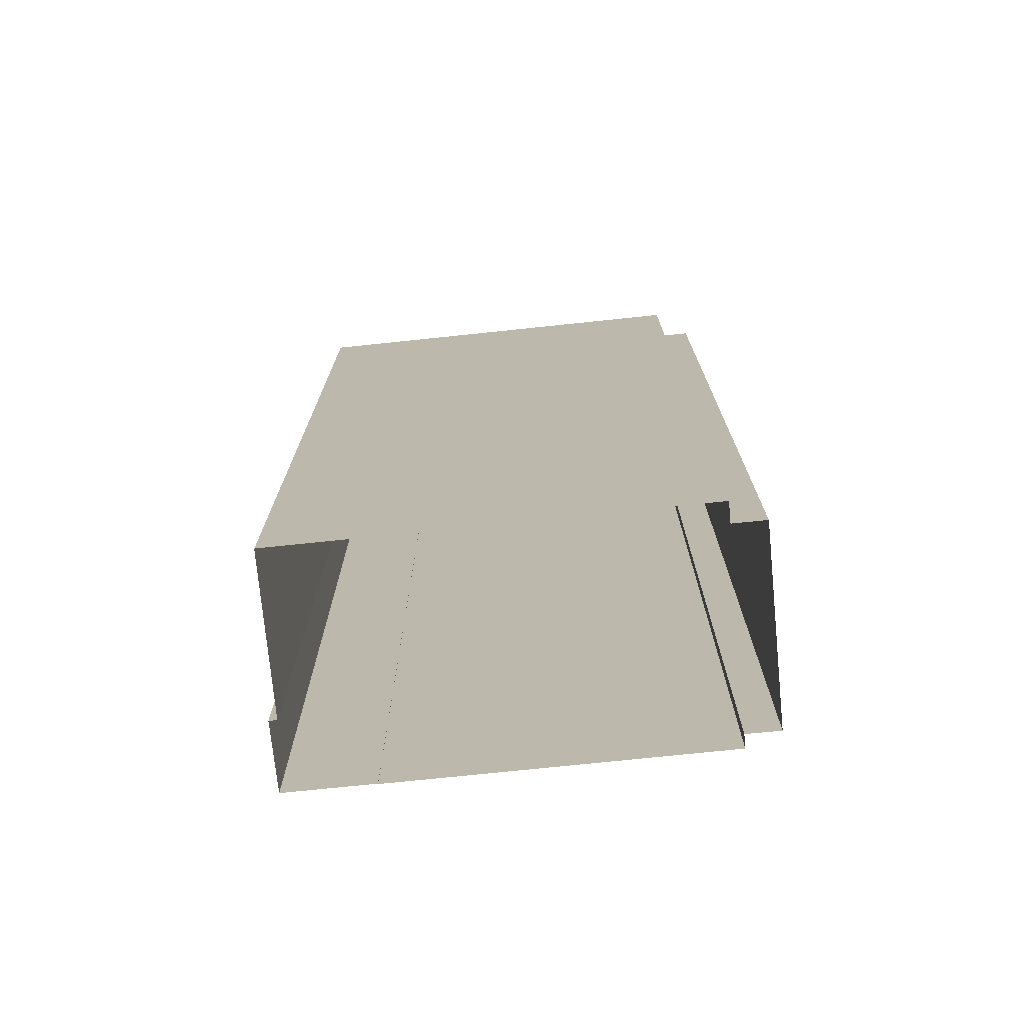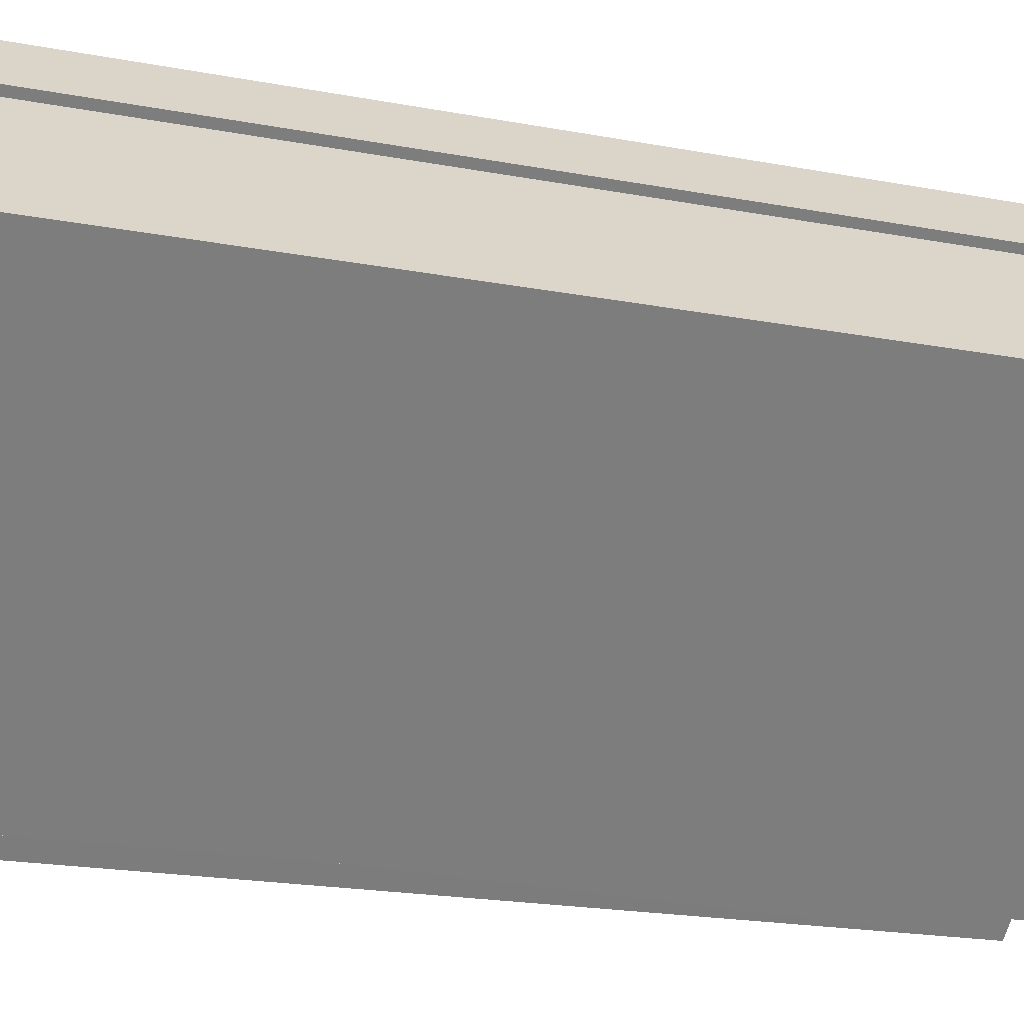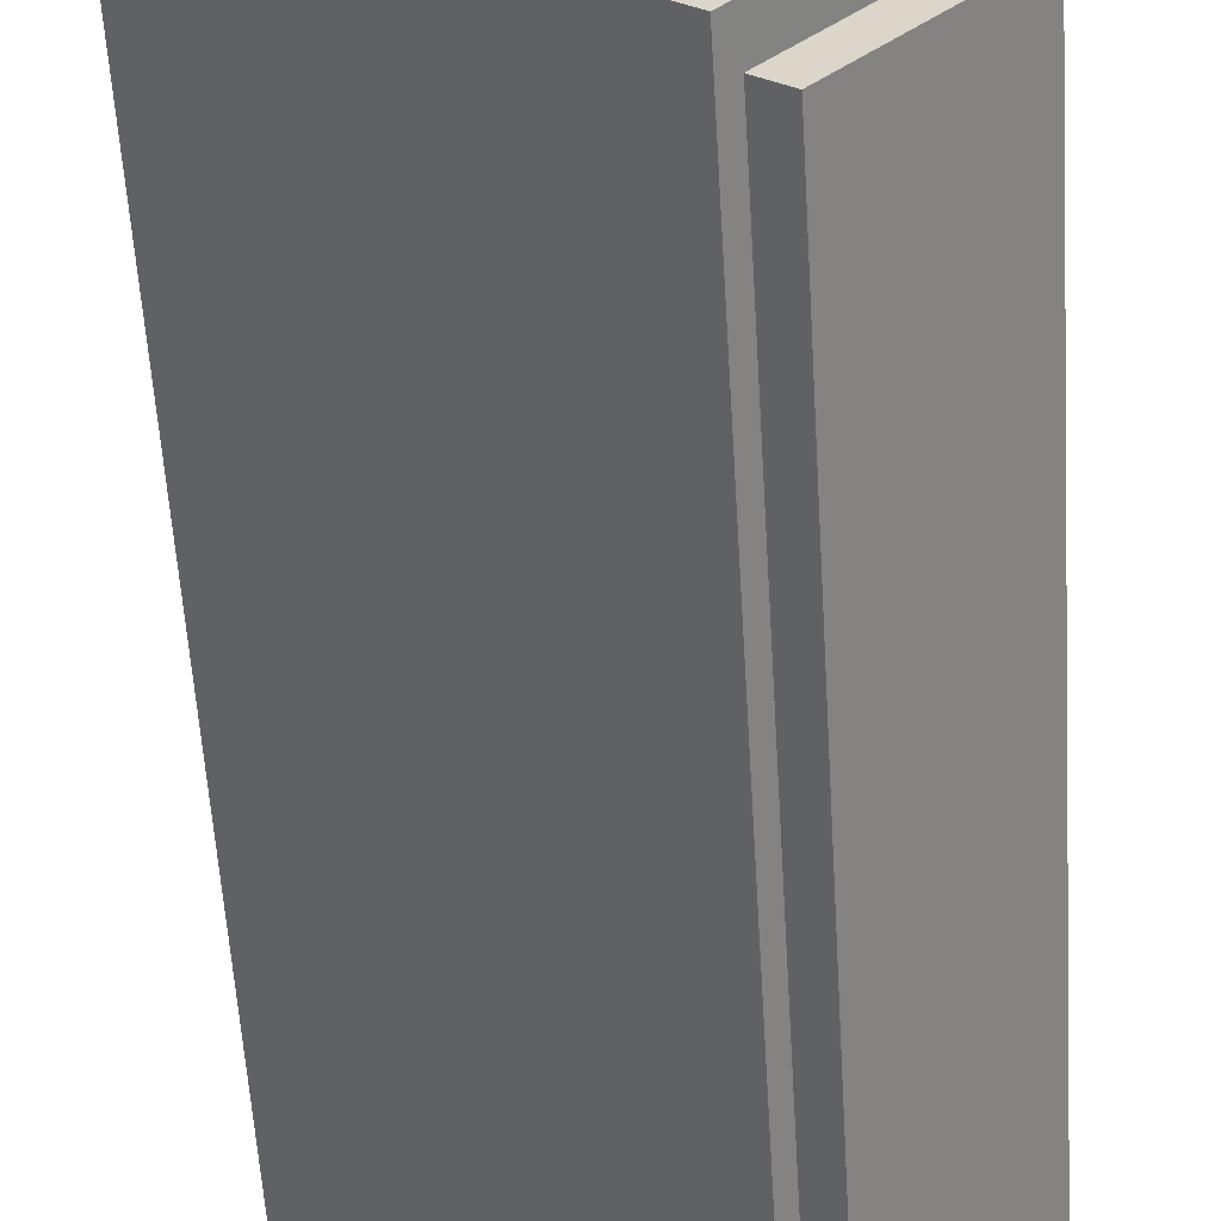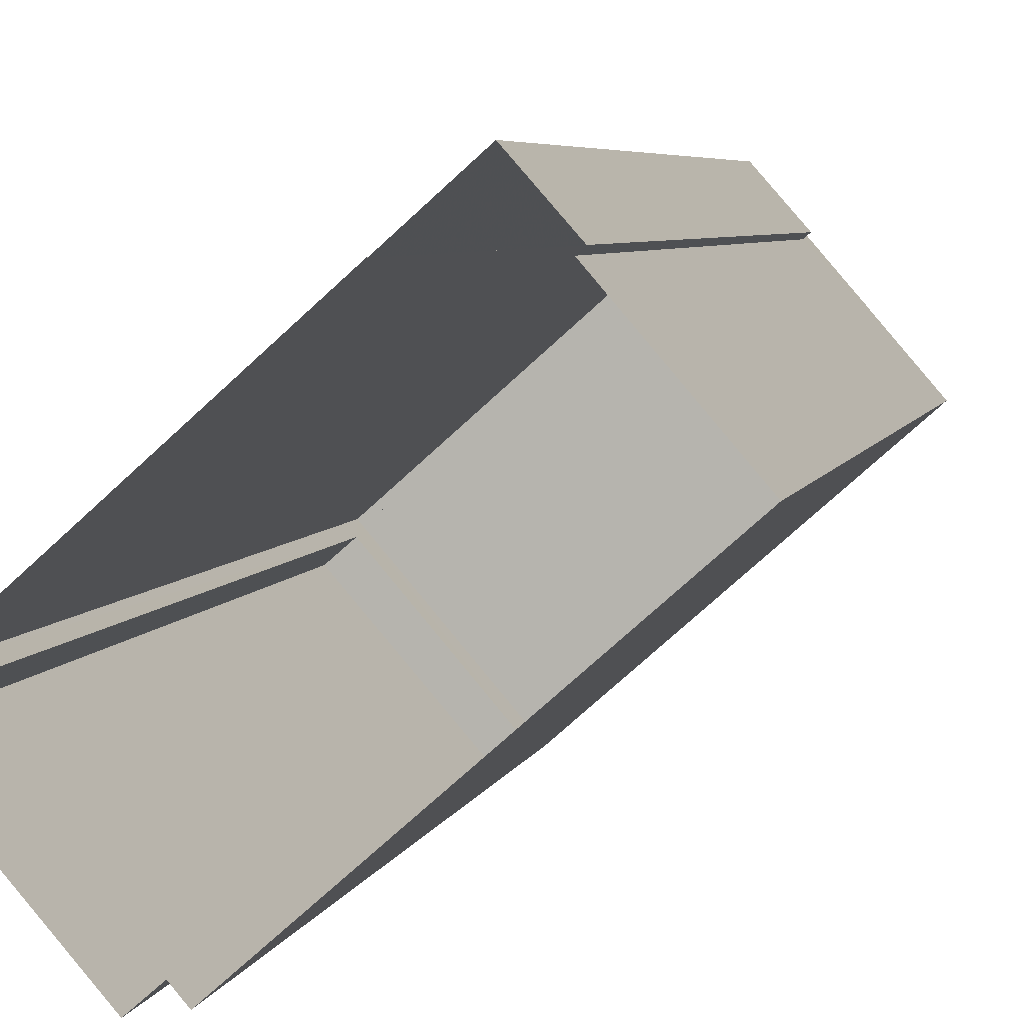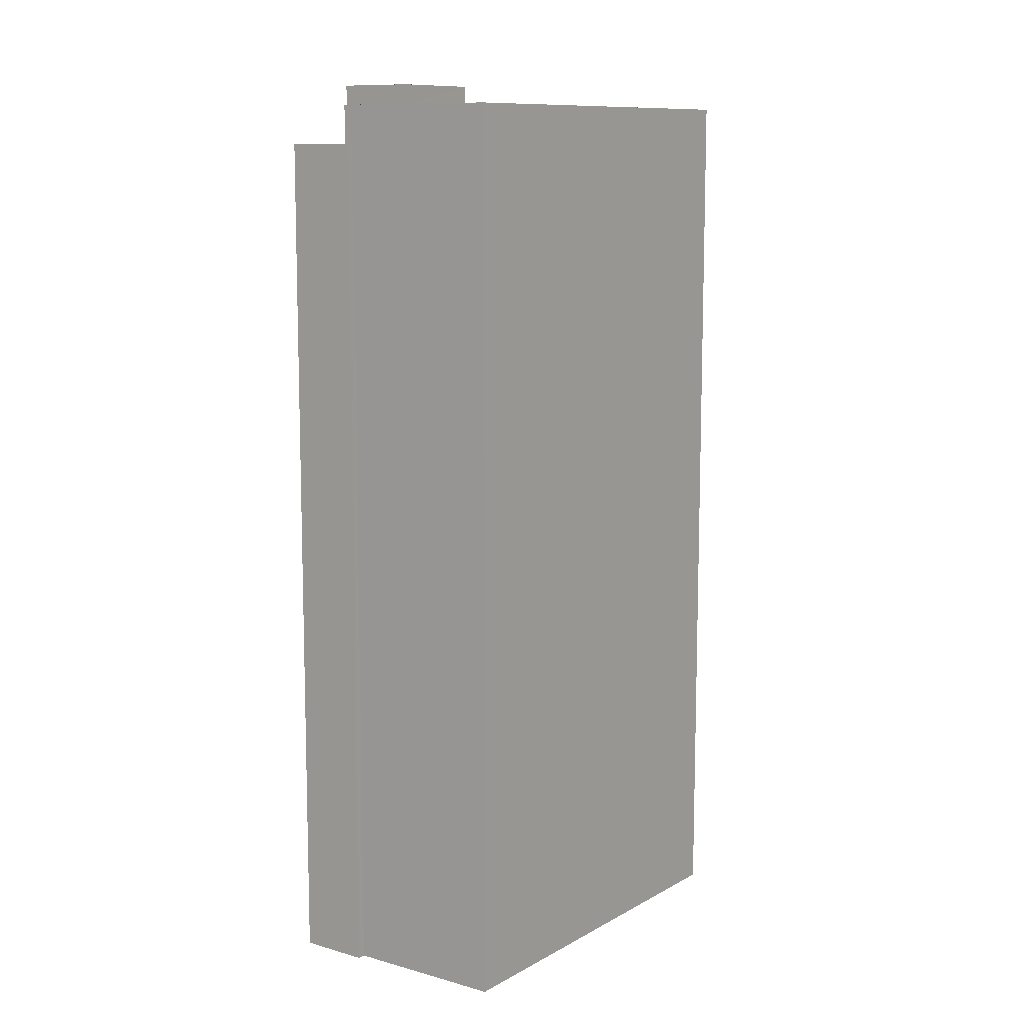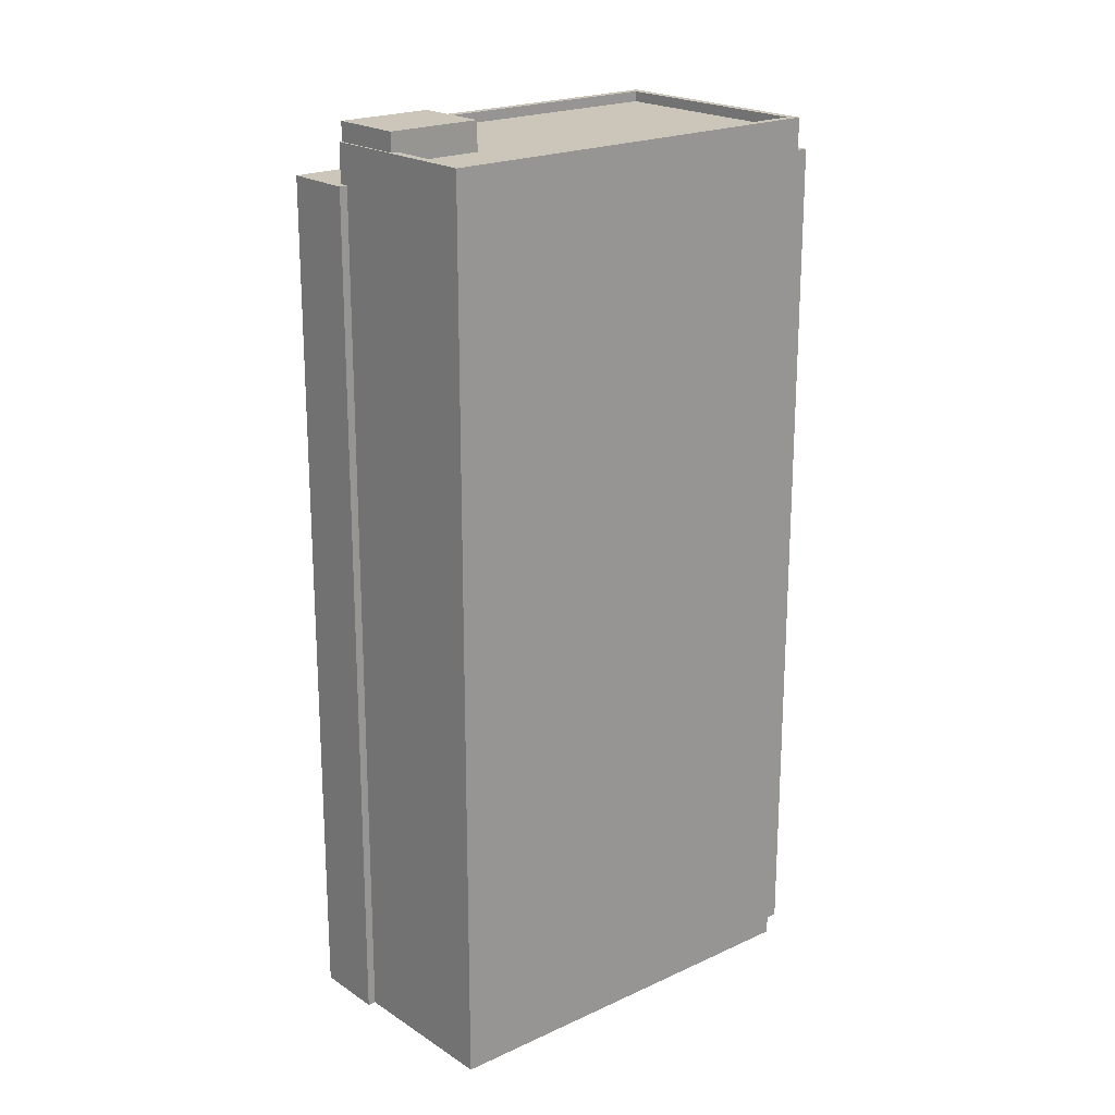
<metadata>
{"format":"obj","ext":"obj","renderer":"f3d","projection":"perspective","resolution":1024,"background":"white","views":[{"elev":-74.0,"azim":-35.5,"up":"+Z"},{"elev":-19.2,"azim":-110.0,"up":"+Y"},{"elev":-58.9,"azim":3.6,"up":"+Y"},{"elev":5.2,"azim":-167.4,"up":"+Y"},{"elev":10.4,"azim":-95.4,"up":"+Z"},{"elev":20.8,"azim":-81.4,"up":"+Z"}]}
</metadata>
<code>
v -8882 -3.647e+04 12.45
v -8886 -3.647e+04 12.45
v -8887 -3.647e+04 12.45
v -8882 -3.647e+04 12.45
v -8883 -3.647e+04 12.45
v -8891 -3.646e+04 12.46
v -8891 -3.646e+04 12.46
v -8887 -3.647e+04 12.45
v -8898 -3.646e+04 12.46
v -8893 -3.646e+04 12.46
v -8895 -3.646e+04 12.46
v -8895 -3.646e+04 12.46
v -8895 -3.646e+04 42.15
v -8894 -3.646e+04 42.15
v -8893 -3.646e+04 42.15
v -8891 -3.646e+04 42.15
v -8895 -3.646e+04 42.15
v -8892 -3.646e+04 42.15
v -8894 -3.646e+04 43.48
v -8894 -3.646e+04 43.48
v -8892 -3.646e+04 43.47
v -8887 -3.647e+04 43.47
v -8887 -3.647e+04 43.47
v -8882 -3.647e+04 43.47
v -8898 -3.646e+04 43.48
v -8896 -3.646e+04 43.48
v -8883 -3.647e+04 43.47
v -8892 -3.646e+04 43.47
v -8898 -3.646e+04 43.48
v -8896 -3.646e+04 43.48
v -8898 -3.646e+04 43.13
v -8893 -3.646e+04 43.12
v -8896 -3.646e+04 43.13
v -8892 -3.646e+04 43.12
v -8891 -3.646e+04 43.12
v -8892 -3.646e+04 43.12
v -8883 -3.647e+04 43.12
v -8887 -3.647e+04 43.12
v -8891 -3.646e+04 43.47
v -8892 -3.646e+04 43.47
v -8891 -3.646e+04 43.47
v -8887 -3.647e+04 42.19
v -8886 -3.647e+04 42.19
v -8882 -3.647e+04 42.19
v -8882 -3.647e+04 42.19
v -8896 -3.646e+04 44.12
v -8892 -3.646e+04 44.12
v -8894 -3.646e+04 44.12
v -8893 -3.646e+04 44.12
f 1 2 3
f 4 5 6
f 5 1 3
f 7 4 6
f 3 8 9
f 10 6 11
f 10 11 12
f 11 6 9
f 5 3 6
f 6 3 9
f 13 14 15
f 15 14 16
f 13 17 14
f 16 14 18
f 19 20 21
f 22 23 24
f 19 25 26
f 27 22 24
f 25 23 22
f 20 28 21
f 29 25 22
f 30 26 29
f 20 19 26
f 26 25 29
f 31 32 33
f 34 35 36
f 34 37 35
f 38 32 31
f 37 32 38
f 37 34 32
f 27 24 39
f 21 40 39
f 28 40 21
f 39 24 41
f 21 39 41
f 42 43 44
f 45 42 44
f 46 47 48
f 46 49 47
f 16 10 15
f 16 6 10
f 17 13 12
f 11 17 12
f 12 15 10
f 12 13 15
f 19 17 25
f 25 17 9
f 19 14 17
f 9 17 11
f 18 21 16
f 6 16 7
f 7 16 41
f 16 21 41
f 7 41 24
f 4 7 24
f 5 4 45
f 4 24 45
f 3 42 8
f 42 24 23
f 45 24 42
f 8 42 23
f 23 25 9
f 8 23 9
f 14 19 21
f 18 14 21
f 22 38 31
f 29 22 31
f 30 29 31
f 33 30 31
f 36 35 39
f 40 36 39
f 27 35 37
f 27 39 35
f 27 37 38
f 22 27 38
f 5 44 1
f 5 45 44
f 44 2 1
f 44 43 2
f 3 2 43
f 42 3 43
f 36 40 34
f 34 40 47
f 48 47 28
f 48 28 20
f 47 40 28
f 32 34 47
f 49 32 47
f 33 32 30
f 32 49 30
f 30 46 26
f 30 49 46
f 26 46 48
f 20 26 48

</code>
